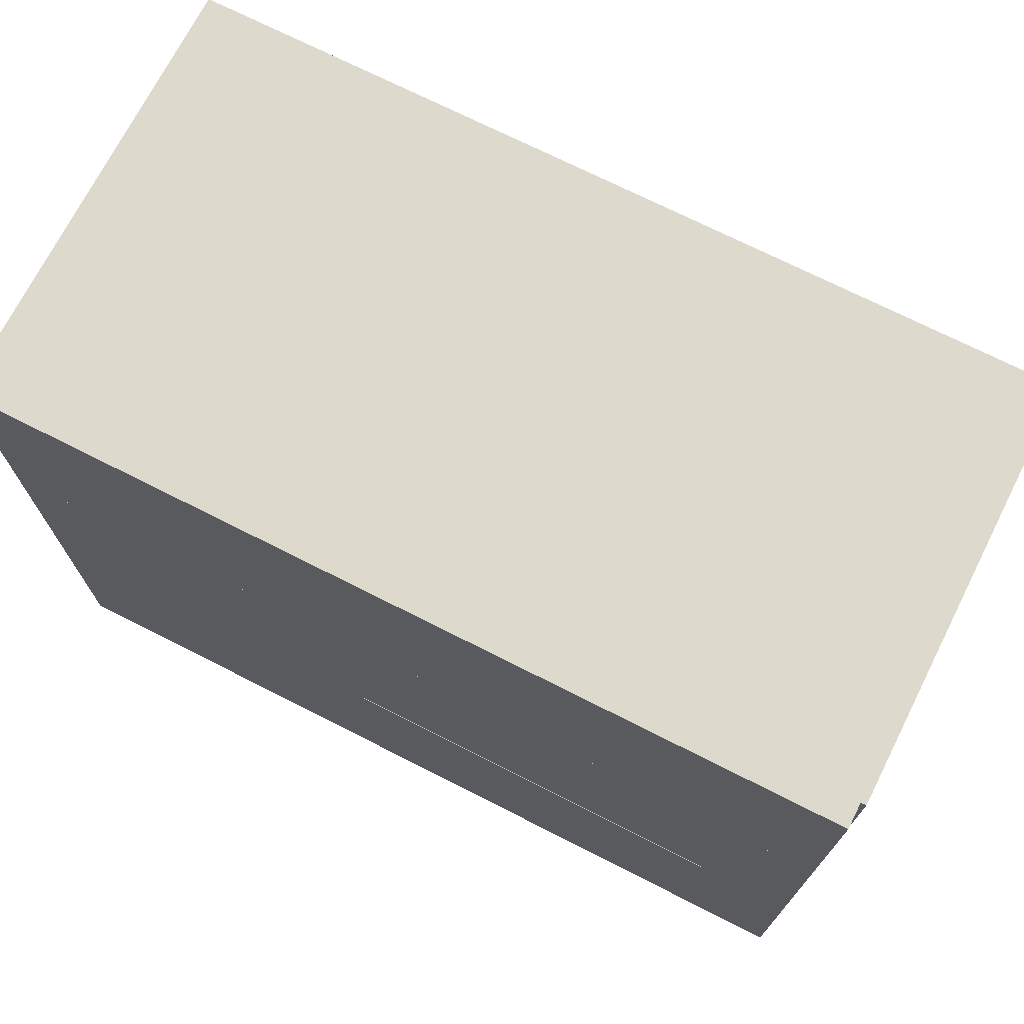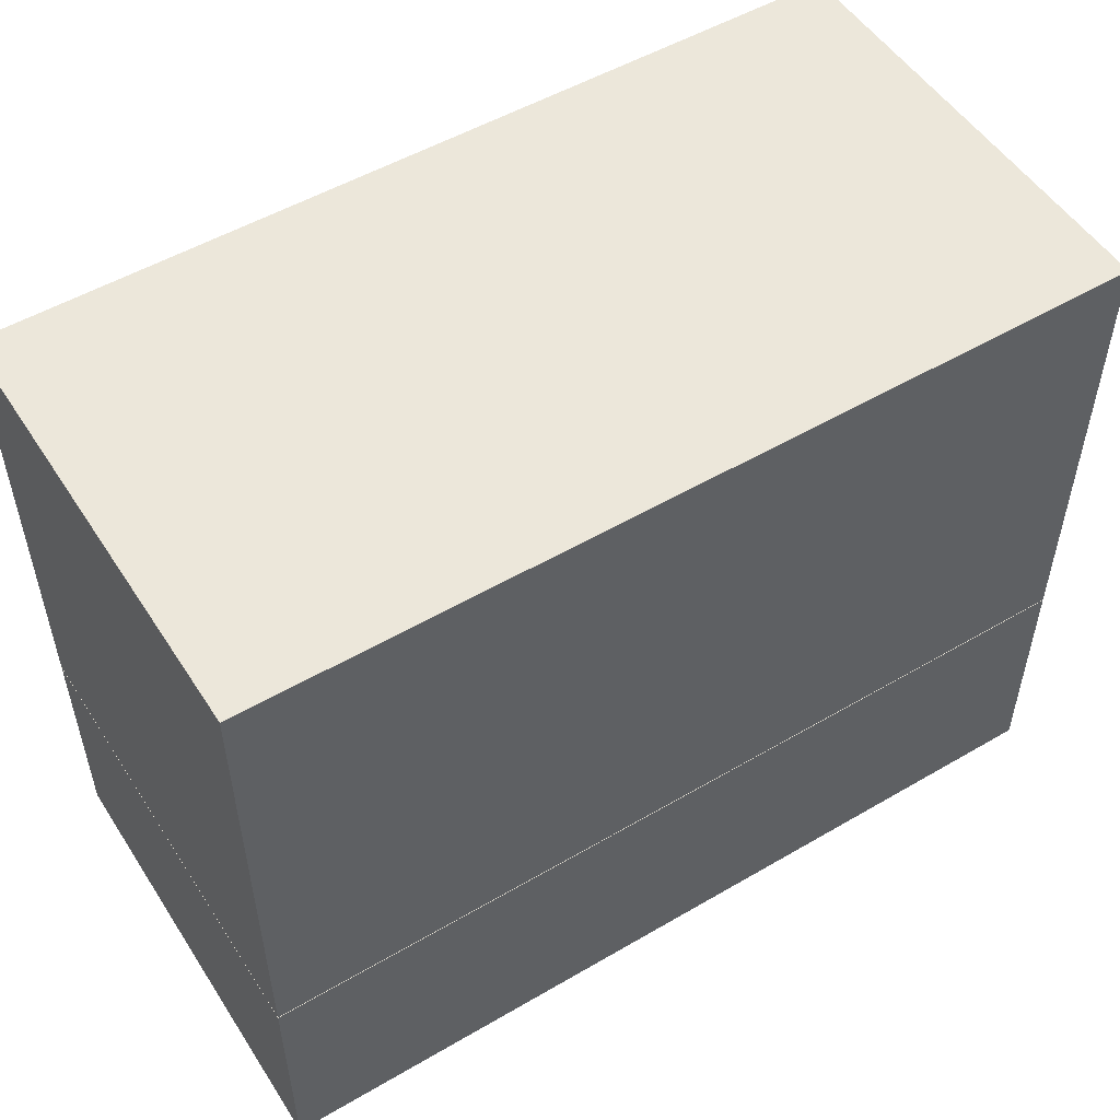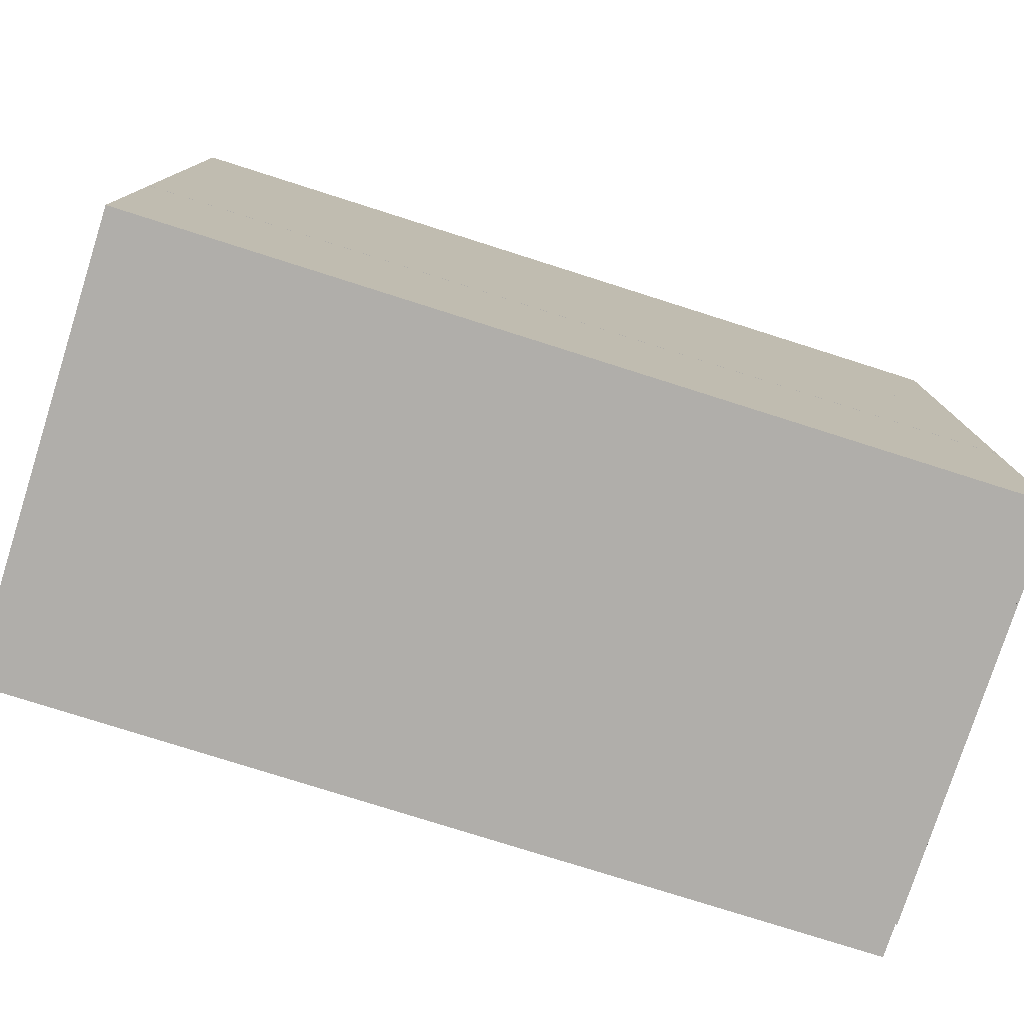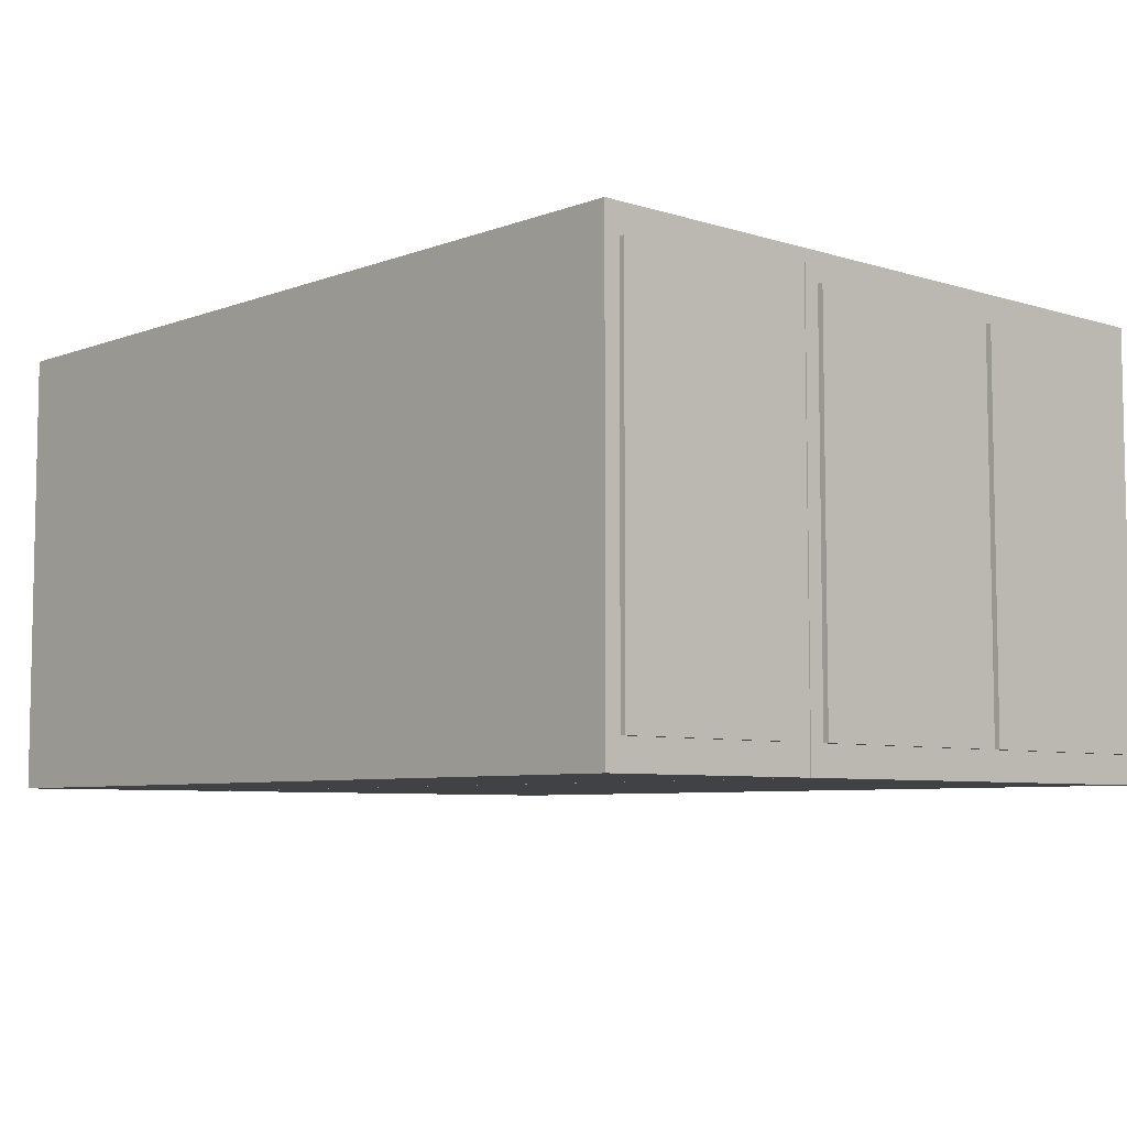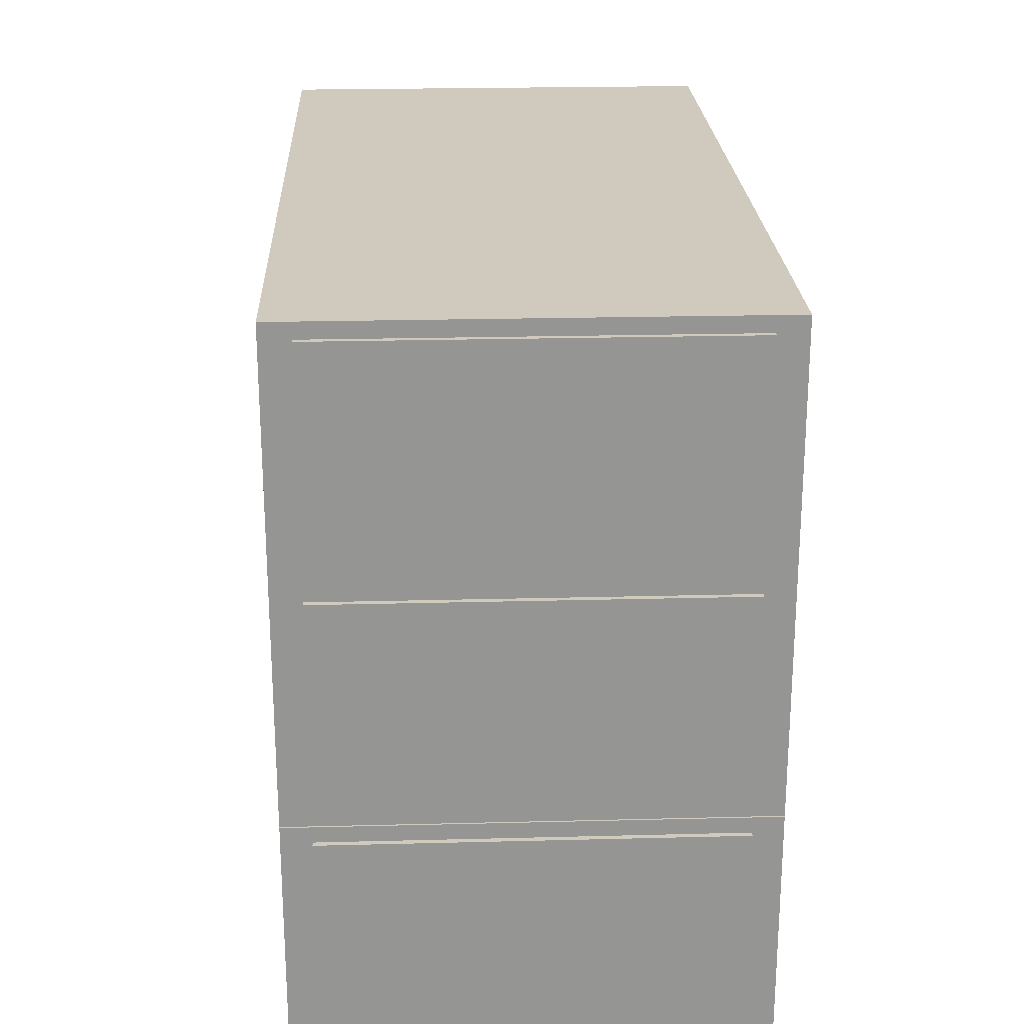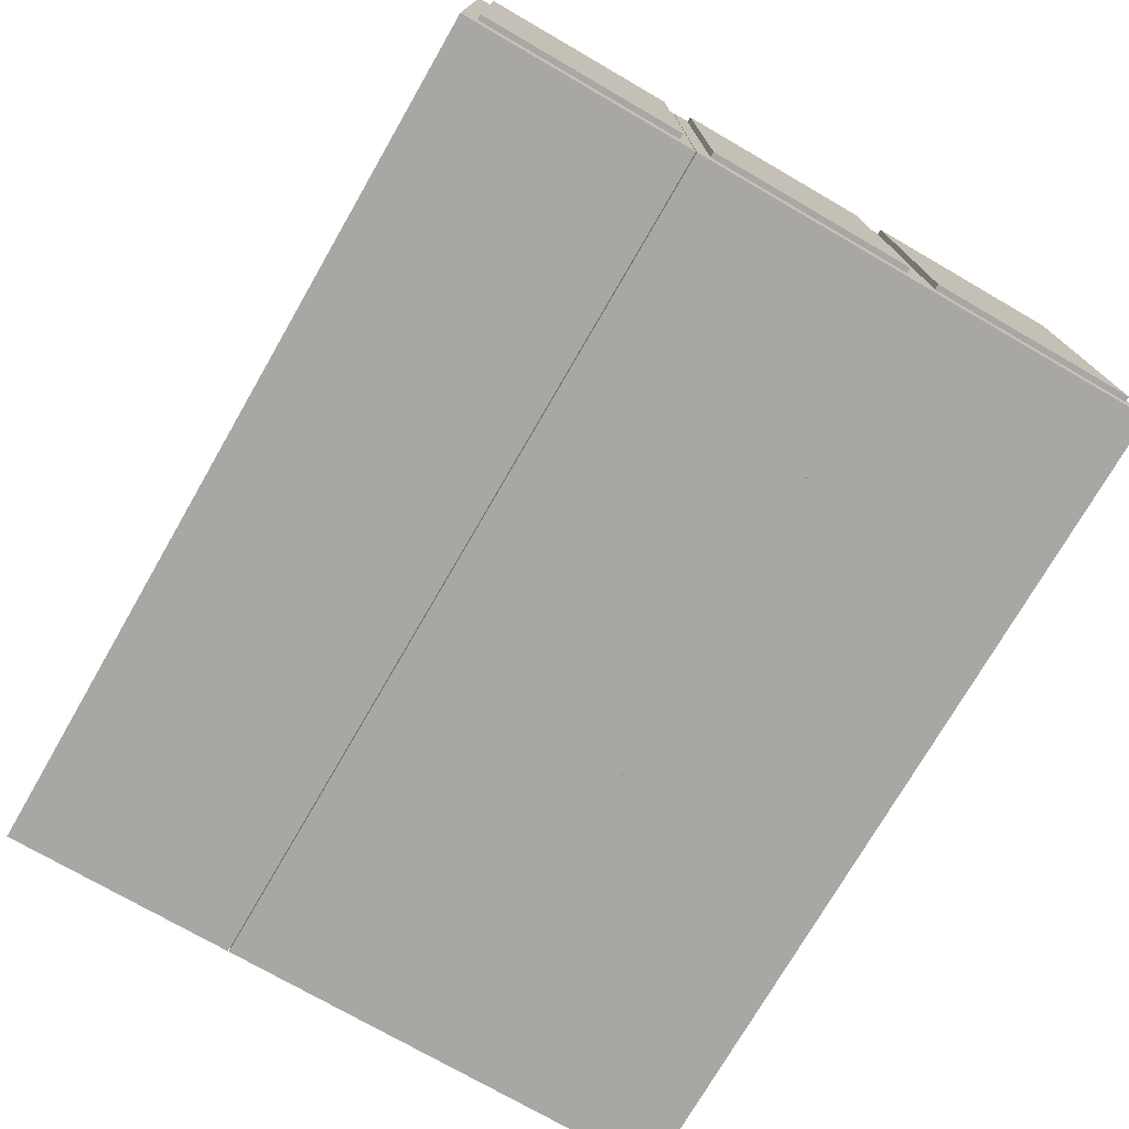
<metadata>
{"format":"obj","ext":"obj","renderer":"f3d","projection":"perspective","resolution":1024,"background":"white","views":[{"elev":71.9,"azim":26.9,"up":"+Y"},{"elev":52.3,"azim":-32.2,"up":"+Y"},{"elev":-77.7,"azim":-17.6,"up":"+Y"},{"elev":-6.6,"azim":47.5,"up":"+Z"},{"elev":22.9,"azim":87.5,"up":"+Y"},{"elev":-74.7,"azim":60.0,"up":"+Z"}]}
</metadata>
<code>
o Cube.034_Cube.047
v -18.72 -0.3474 -9.453
v -18.72 1.653 -9.453
v -18.72 -0.3474 -13.29
v -18.72 1.653 -13.29
v -11.3 -0.3474 -9.453
v -11.3 1.653 -9.453
v -11.3 -0.3474 -13.29
v -11.3 1.653 -13.29
v -11.3 -0.2187 -9.7
v -11.3 1.524 -9.7
v -11.3 -0.2187 -13.04
v -11.3 1.524 -13.04
v -11.25 -0.2187 -9.7
v -11.25 1.524 -9.7
v -11.25 -0.2187 -13.04
v -11.25 1.524 -13.04
v -11.3 1.79 -9.7
v -11.3 3.533 -9.7
v -11.3 1.79 -13.04
v -11.3 3.533 -13.04
v -11.25 1.79 -9.7
v -11.25 3.533 -9.7
v -11.25 1.79 -13.04
v -11.25 3.533 -13.04
v -18.72 1.662 -9.453
v -18.72 3.662 -9.453
v -18.72 1.662 -13.29
v -18.72 3.662 -13.29
v -11.3 1.662 -9.453
v -11.3 3.662 -9.453
v -11.3 1.662 -13.29
v -11.3 3.662 -13.29
v -18.72 3.657 -9.453
v -18.72 5.657 -9.453
v -18.72 3.657 -13.29
v -18.72 5.657 -13.29
v -11.3 3.657 -9.453
v -11.3 5.657 -9.453
v -11.3 3.657 -13.29
v -11.3 5.657 -13.29
v -11.3 3.786 -9.7
v -11.3 5.528 -9.7
v -11.3 3.786 -13.04
v -11.3 5.528 -13.04
v -11.25 3.786 -9.7
v -11.25 5.528 -9.7
v -11.25 3.786 -13.04
v -11.25 5.528 -13.04
f 2 3 1
f 4 7 3
f 8 5 7
f 6 1 5
f 7 1 3
f 4 6 8
f 10 11 9
f 12 15 11
f 16 13 15
f 14 9 13
f 15 9 11
f 12 14 16
f 18 19 17
f 20 23 19
f 24 21 23
f 22 17 21
f 23 17 19
f 20 22 24
f 26 27 25
f 28 31 27
f 32 29 31
f 30 25 29
f 31 25 27
f 28 30 32
f 34 35 33
f 36 39 35
f 40 37 39
f 38 33 37
f 39 33 35
f 36 38 40
f 42 43 41
f 44 47 43
f 48 45 47
f 46 41 45
f 47 41 43
f 44 46 48
f 2 4 3
f 4 8 7
f 8 6 5
f 6 2 1
f 7 5 1
f 4 2 6
f 10 12 11
f 12 16 15
f 16 14 13
f 14 10 9
f 15 13 9
f 12 10 14
f 18 20 19
f 20 24 23
f 24 22 21
f 22 18 17
f 23 21 17
f 20 18 22
f 26 28 27
f 28 32 31
f 32 30 29
f 30 26 25
f 31 29 25
f 28 26 30
f 34 36 35
f 36 40 39
f 40 38 37
f 38 34 33
f 39 37 33
f 36 34 38
f 42 44 43
f 44 48 47
f 48 46 45
f 46 42 41
f 47 45 41
f 44 42 46

</code>
